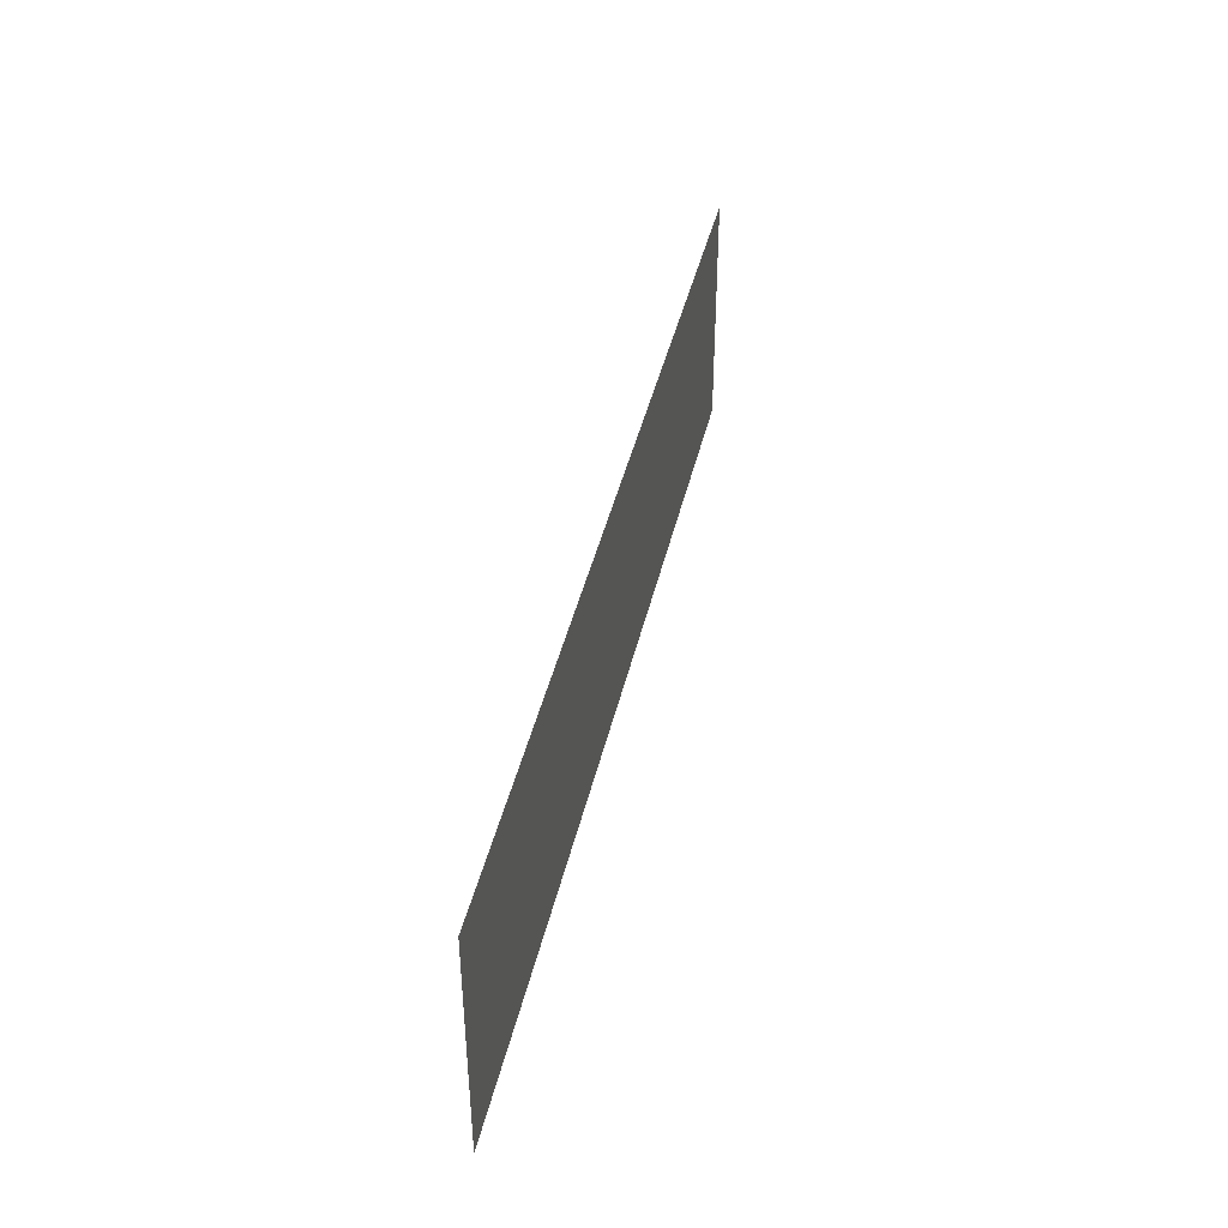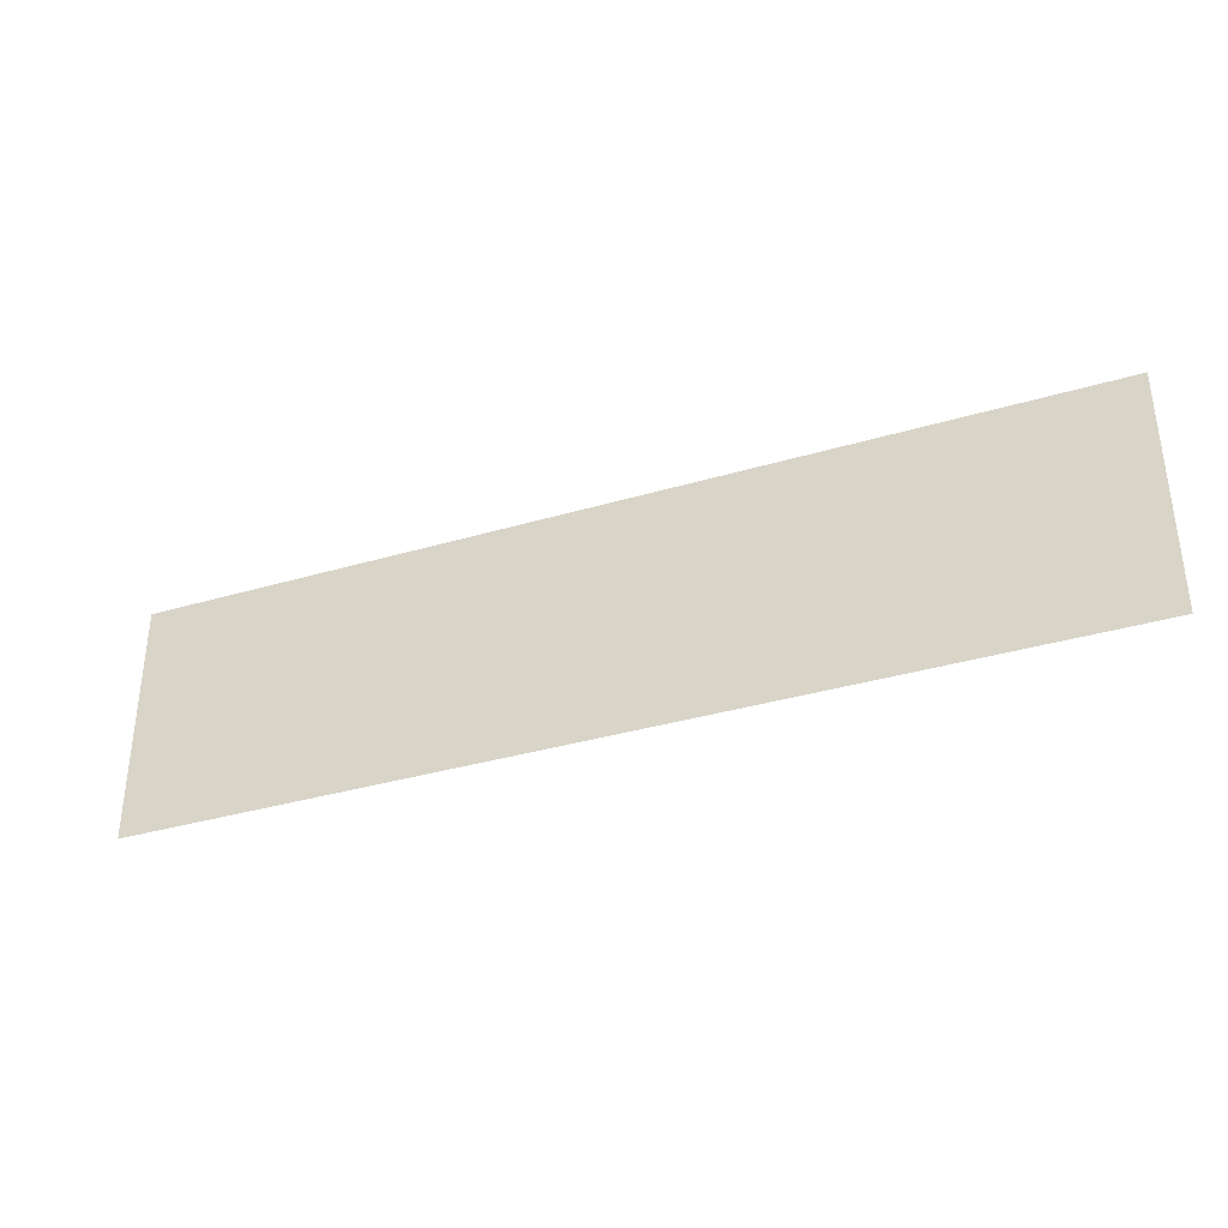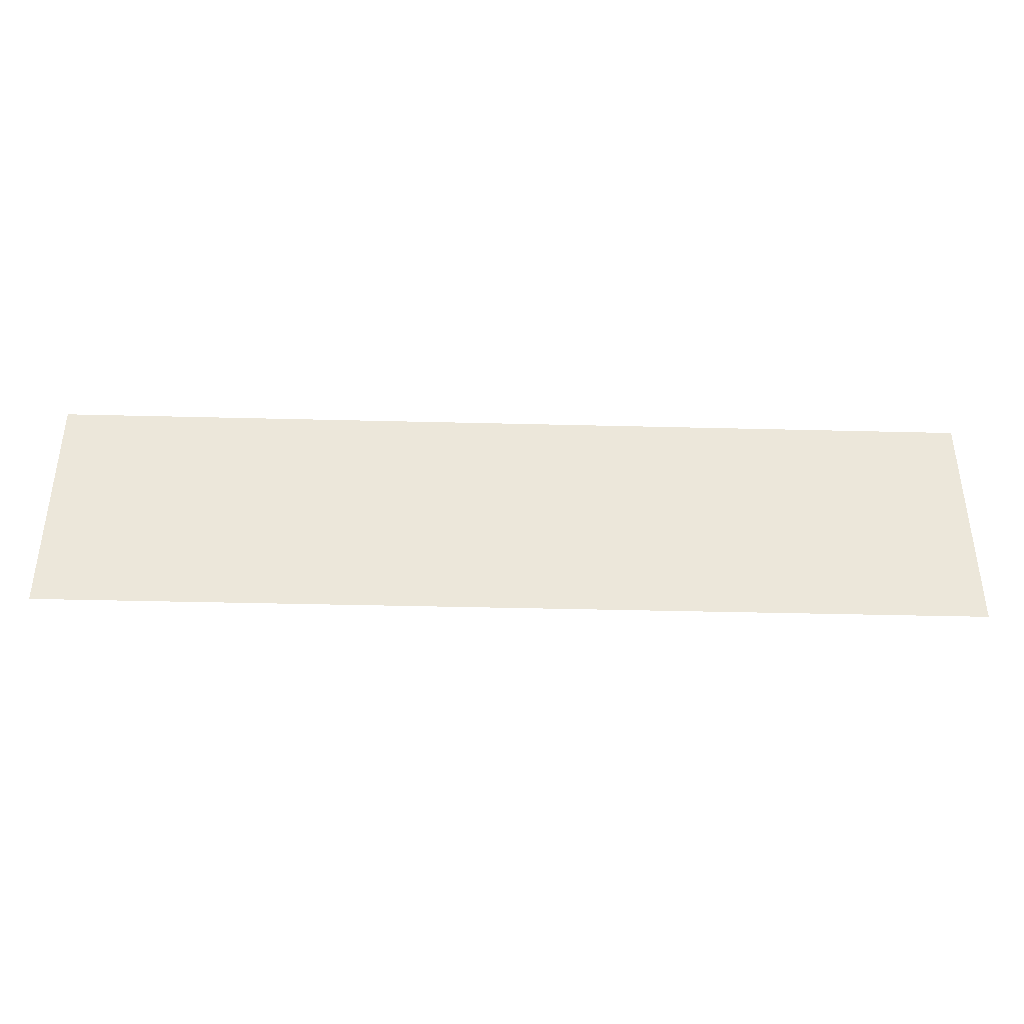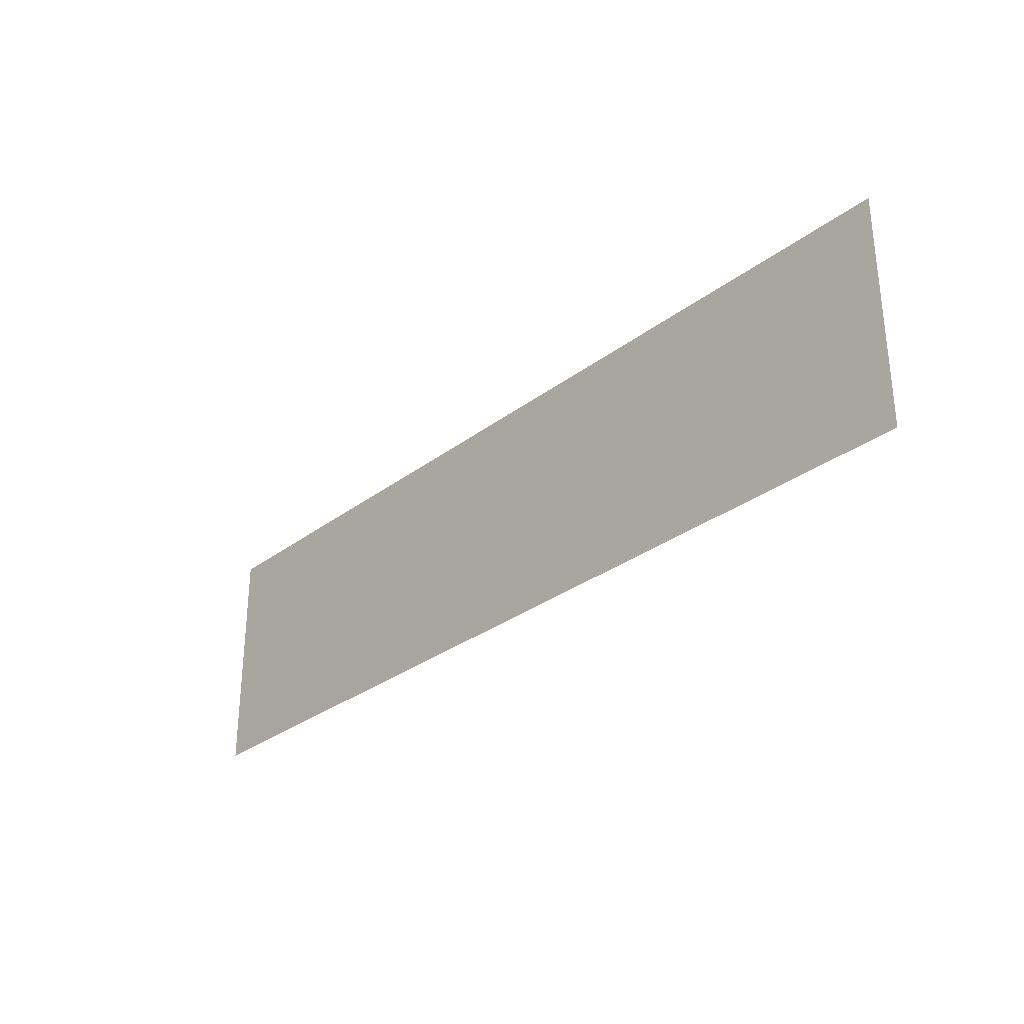
<metadata>
{"format":"obj","ext":"obj","renderer":"f3d","projection":"perspective","resolution":1024,"background":"white","views":[{"elev":41.5,"azim":-77.4,"up":"+Z"},{"elev":-35.6,"azim":-158.7,"up":"+Z"},{"elev":-39.6,"azim":178.2,"up":"+Z"},{"elev":-30.4,"azim":47.4,"up":"+Z"}]}
</metadata>
<code>
g sea_plane_wet_sand
v 0.09998 0 0.06083
v -0.09998 0 0.06083
v -0.09998 0 0.008982
v 0.09998 0 0.008982
g sea_plane_wet_sand_0
f 3 2 1
f 4 3 1

</code>
